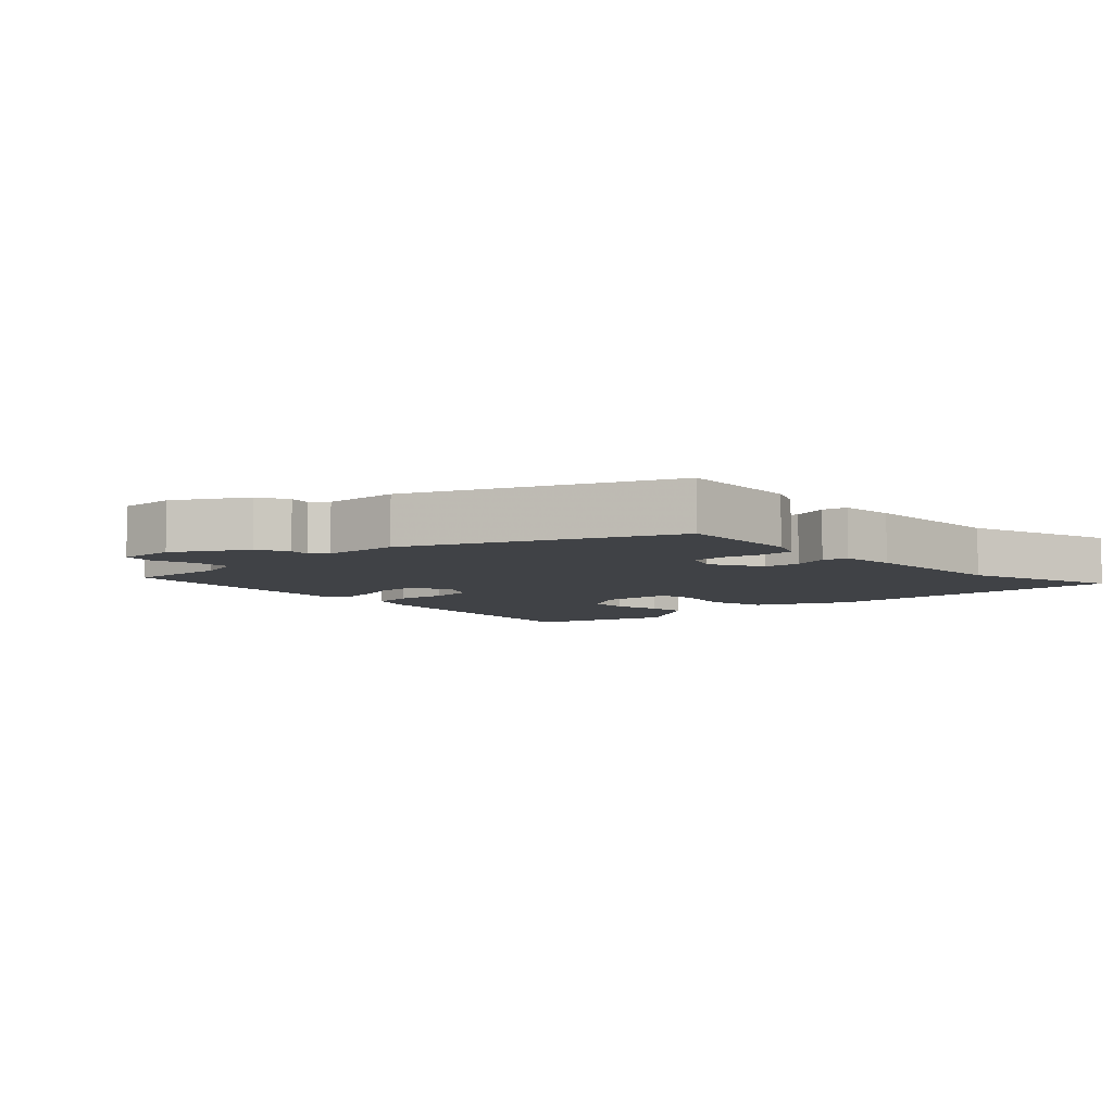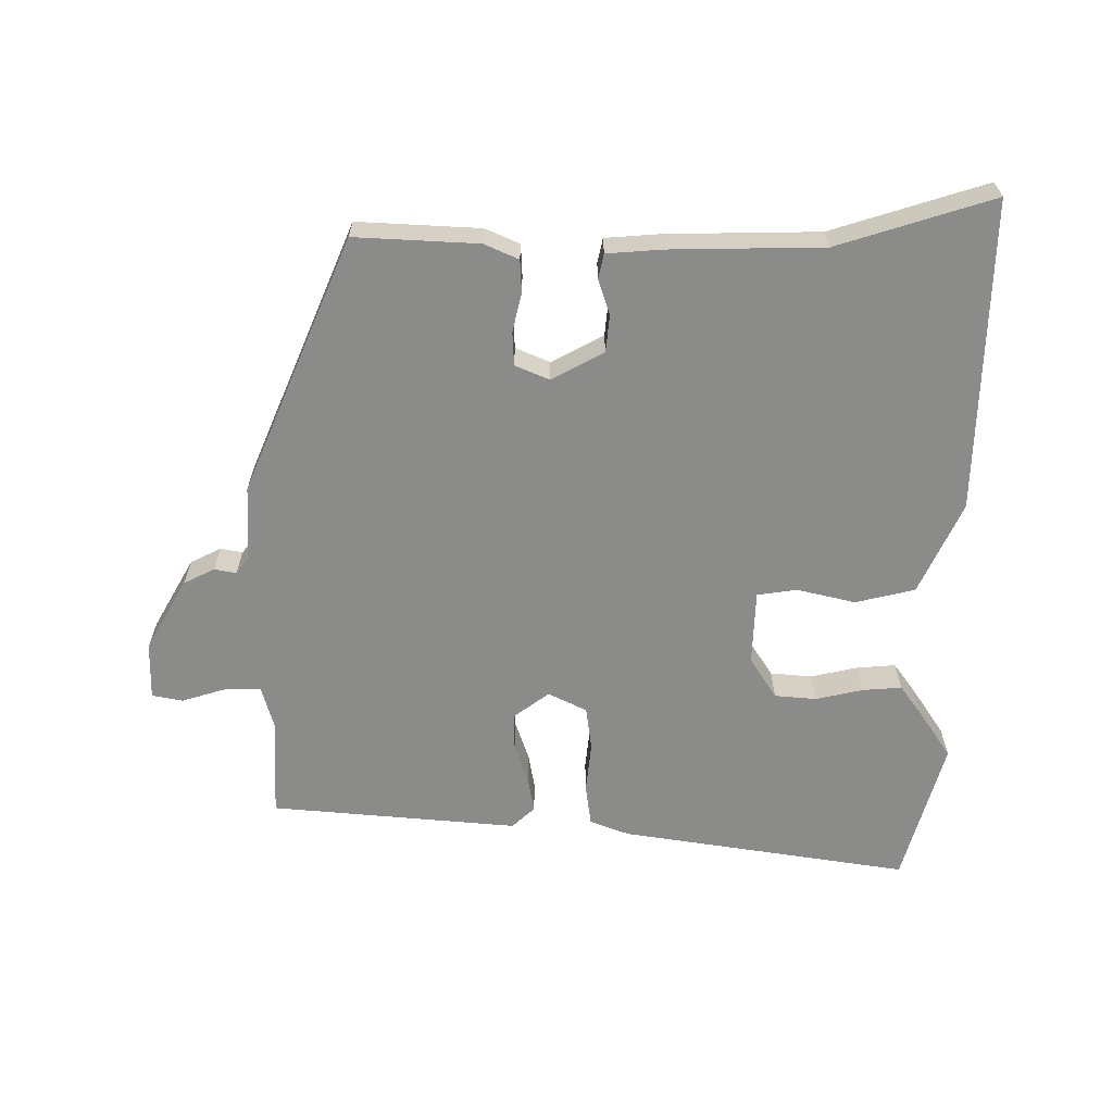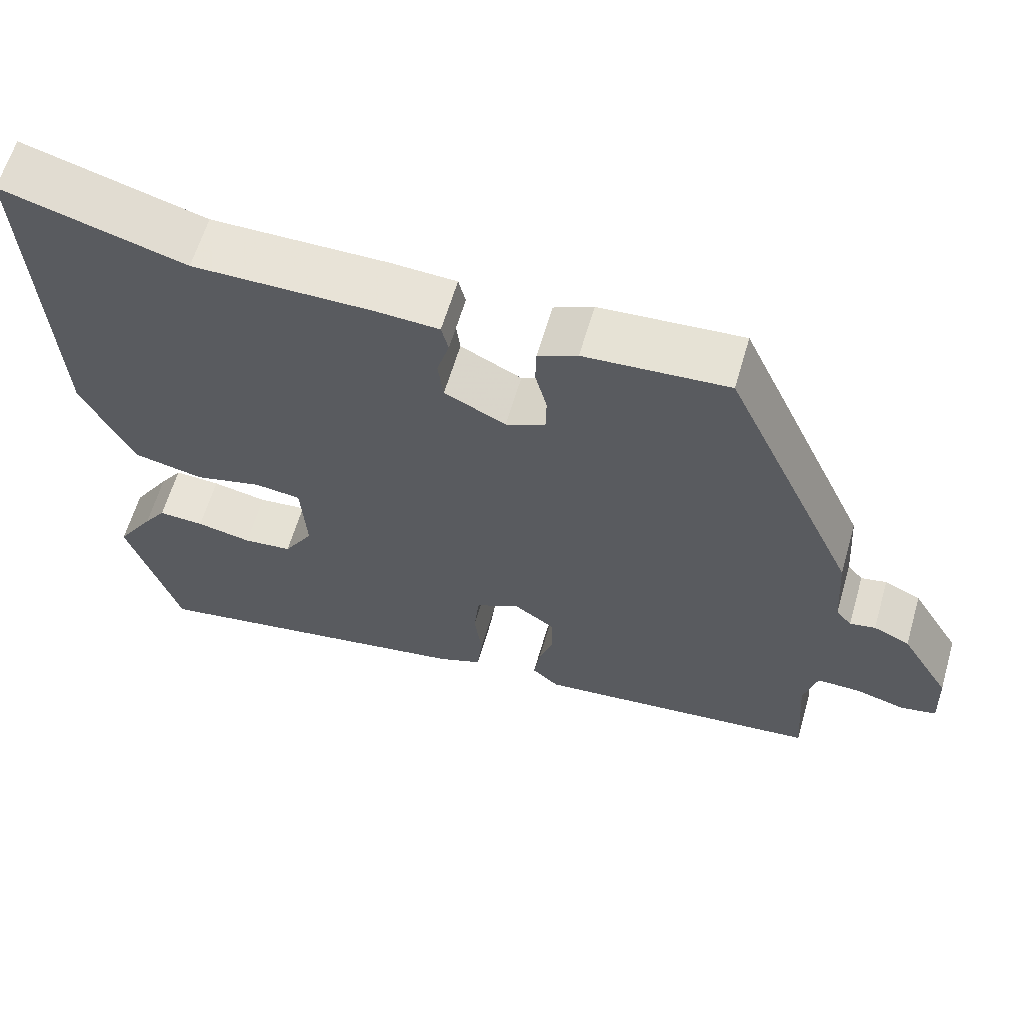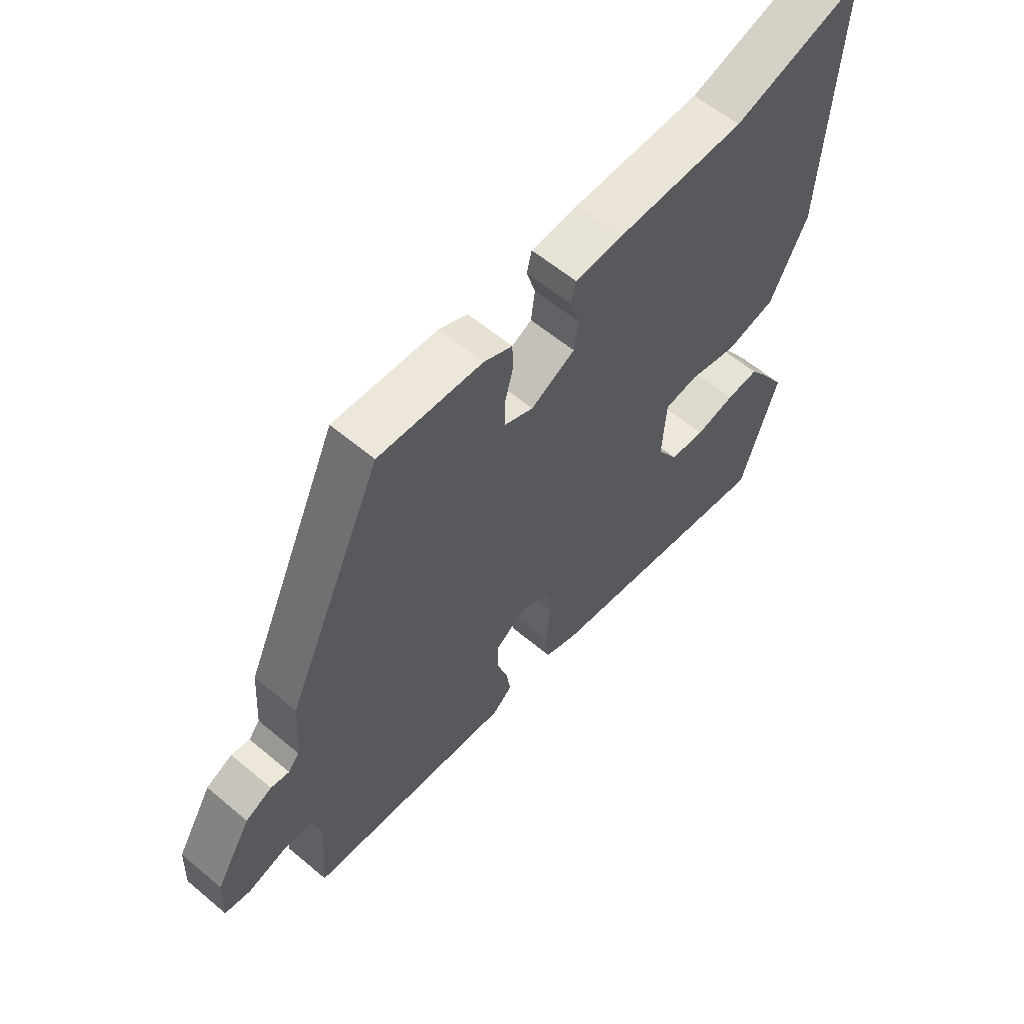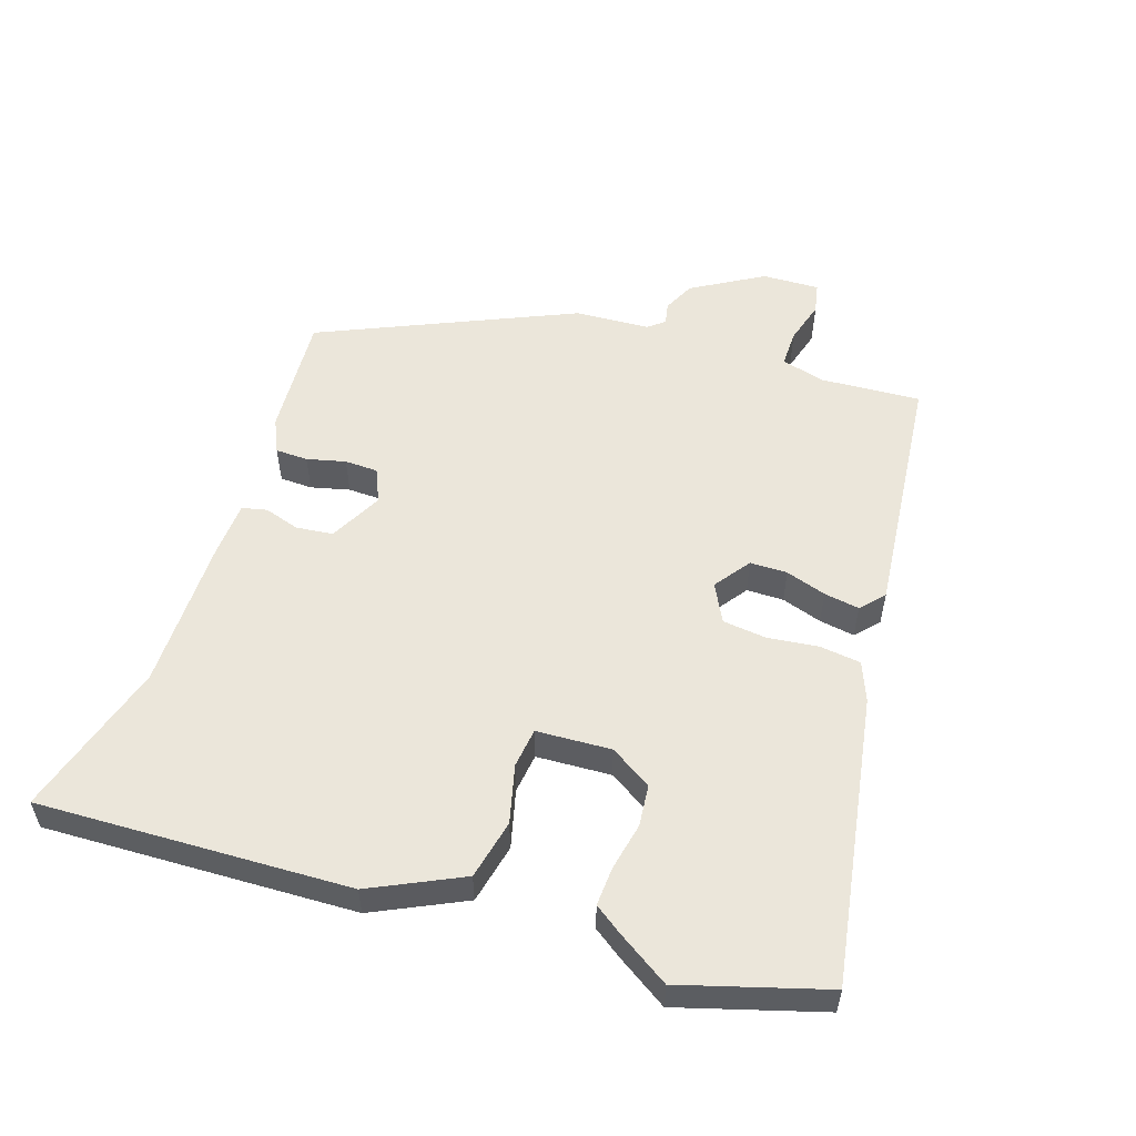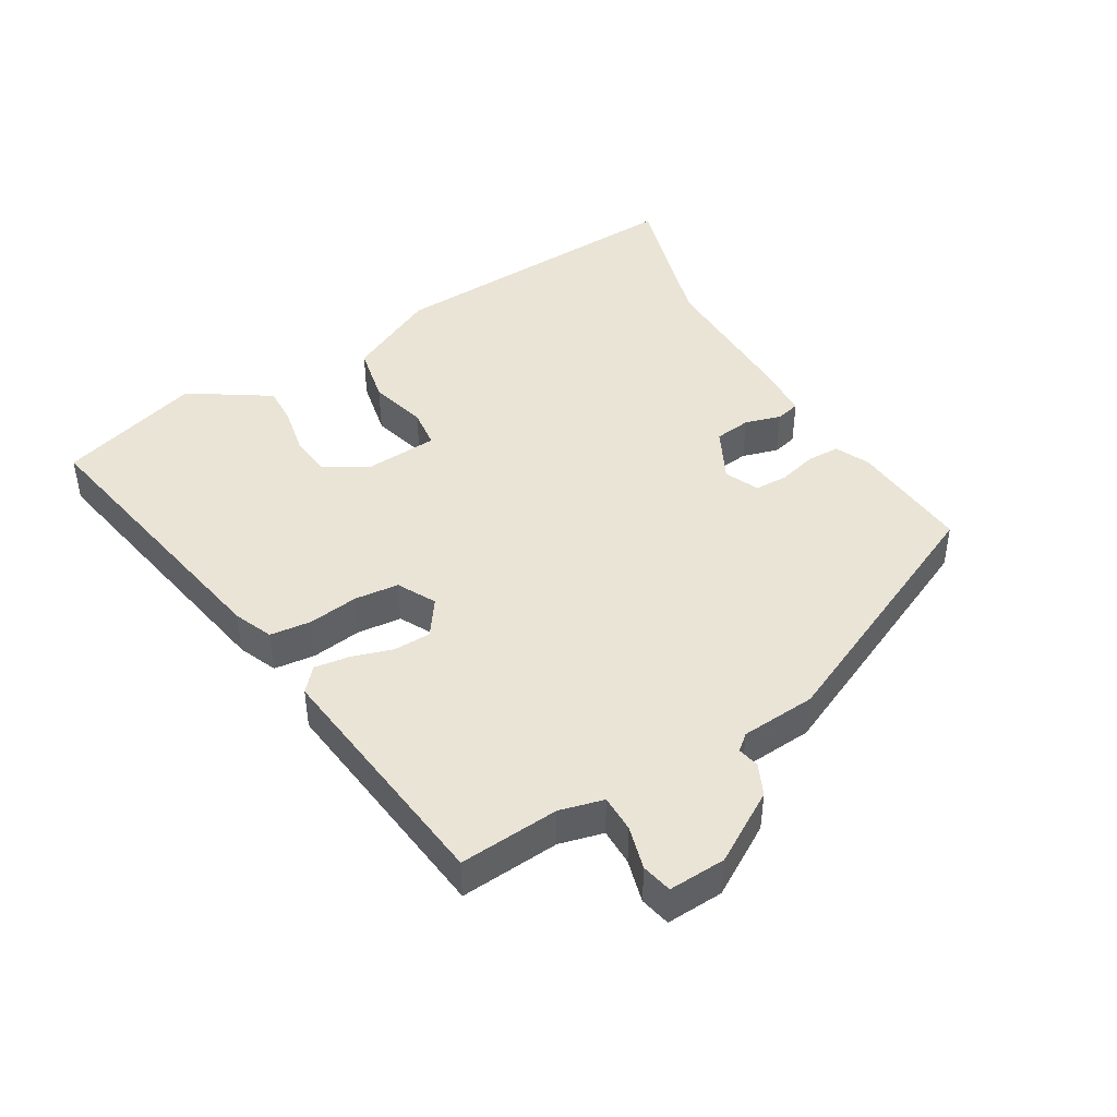
<metadata>
{"format":"obj","ext":"obj","renderer":"f3d","projection":"perspective","resolution":1024,"background":"white","views":[{"elev":-6.5,"azim":-45.4,"up":"+Y"},{"elev":-63.7,"azim":1.3,"up":"+Y"},{"elev":62.3,"azim":-163.7,"up":"+Z"},{"elev":59.8,"azim":-49.3,"up":"+Z"},{"elev":54.7,"azim":108.9,"up":"+Y"},{"elev":43.9,"azim":-120.7,"up":"+Y"}]}
</metadata>
<code>
v -0.514 0.07 -0.45
v -0.503 0.07 -0.3
v -0.52 0.07 -0.234
v -0.576 0.07 -0.234
v -0.641 0.07 -0.252
v -0.687 0.07 -0.242
v -0.683 0.07 -0.156
v -0.619 0.07 -0.05
v -0.572 0.07 -0.028
v -0.539 0.07 -0.035
v -0.519 0.07 -0.011
v -0.511 0.07 0.102
v -0.338 0.07 0.481
v -0.153 0.07 0.467
v -0.102 0.07 0.443
v -0.101 0.07 0.394
v -0.116 0.07 0.336
v -0.115 0.07 0.286
v -0.064 0.07 0.263
v 0.015 0.07 0.303
v 0.022 0.07 0.358
v 0.006 0.07 0.412
v 0.015 0.07 0.449
v 0.099 0.07 0.453
v 0.328 0.07 0.451
v 0.563 0.07 0.518
v 0.541 0.07 0.05
v 0.474 0.07 -0.086
v 0.384 0.07 -0.105
v 0.297 0.07 -0.082
v 0.237 0.07 -0.089
v 0.23 0.07 -0.201
v 0.268 0.07 -0.264
v 0.331 0.07 -0.271
v 0.402 0.07 -0.257
v 0.461 0.07 -0.254
v 0.49 0.07 -0.296
v 0.539 0.07 -0.374
v 0.473 0.07 -0.589
v 0.04 0.07 -0.511
v -0.018 0.07 -0.487
v -0.025 0.07 -0.425
v -0.015 0.07 -0.349
v -0.022 0.07 -0.283
v -0.079 0.07 -0.253
v -0.133 0.07 -0.291
v -0.134 0.07 -0.347
v -0.115 0.07 -0.408
v -0.107 0.07 -0.461
v -0.142 0.07 -0.492
v -0.514 0 -0.45
v -0.503 0 -0.3
v -0.52 0 -0.234
v -0.576 0 -0.234
v -0.641 0 -0.252
v -0.687 0 -0.242
v -0.683 0 -0.156
v -0.619 0 -0.05
v -0.572 0 -0.028
v -0.539 0 -0.035
v -0.519 0 -0.011
v -0.511 0 0.102
v -0.338 0 0.481
v -0.153 0 0.467
v -0.102 0 0.443
v -0.101 0 0.394
v -0.116 0 0.336
v -0.115 0 0.286
v -0.064 0 0.263
v 0.015 0 0.303
v 0.022 0 0.358
v 0.006 0 0.412
v 0.015 0 0.449
v 0.099 0 0.453
v 0.328 0 0.451
v 0.563 0 0.518
v 0.541 0 0.05
v 0.474 0 -0.086
v 0.384 0 -0.105
v 0.297 0 -0.082
v 0.237 0 -0.089
v 0.23 0 -0.201
v 0.268 0 -0.264
v 0.331 0 -0.271
v 0.402 0 -0.257
v 0.461 0 -0.254
v 0.49 0 -0.296
v 0.539 0 -0.374
v 0.473 0 -0.589
v 0.04 0 -0.511
v -0.018 0 -0.487
v -0.025 0 -0.425
v -0.015 0 -0.349
v -0.022 0 -0.283
v -0.079 0 -0.253
v -0.133 0 -0.291
v -0.134 0 -0.347
v -0.115 0 -0.408
v -0.107 0 -0.461
v -0.142 0 -0.492
f 50 1 2
f 49 50 2
f 48 49 2
f 47 48 2
f 46 47 2 3
f 45 46 3
f 41 42 43
f 40 41 43
f 39 40 43
f 38 39 43
f 37 38 43
f 36 37 43
f 35 36 43
f 34 35 43
f 33 34 43 44
f 32 33 44 45
f 28 29 30
f 27 28 30
f 26 27 30
f 25 26 30
f 25 30 31
f 24 25 31
f 23 24 31
f 22 23 31
f 21 22 31
f 20 21 31 32
f 15 16 17
f 14 15 17
f 13 14 17
f 12 13 17
f 11 12 17
f 10 11 17 18
f 8 9 10
f 7 8 10
f 6 7 10
f 5 6 10
f 4 5 10
f 10 18 19
f 4 10 19
f 3 4 19
f 20 32 45
f 19 20 45
f 3 19 45
f 52 51 100
f 52 100 99
f 52 99 98
f 52 98 97
f 53 52 97 96
f 53 96 95
f 93 92 91
f 93 91 90
f 93 90 89
f 93 89 88
f 93 88 87
f 93 87 86
f 93 86 85
f 93 85 84
f 94 93 84 83
f 95 94 83 82
f 80 79 78
f 80 78 77
f 80 77 76
f 80 76 75
f 81 80 75
f 81 75 74
f 81 74 73
f 81 73 72
f 81 72 71
f 82 81 71 70
f 67 66 65
f 67 65 64
f 67 64 63
f 67 63 62
f 67 62 61
f 68 67 61 60
f 60 59 58
f 60 58 57
f 60 57 56
f 60 56 55
f 60 55 54
f 69 68 60
f 69 60 54
f 69 54 53
f 95 82 70
f 95 70 69
f 95 69 53
f 1 51 52 2
f 2 52 53 3
f 3 53 54 4
f 4 54 55 5
f 5 55 56 6
f 6 56 57 7
f 7 57 58 8
f 8 58 59 9
f 9 59 60 10
f 10 60 61 11
f 11 61 62 12
f 12 62 63 13
f 13 63 64 14
f 14 64 65 15
f 15 65 66 16
f 16 66 67 17
f 17 67 68 18
f 18 68 69 19
f 19 69 70 20
f 20 70 71 21
f 21 71 72 22
f 22 72 73 23
f 23 73 74 24
f 24 74 75 25
f 25 75 76 26
f 26 76 77 27
f 27 77 78 28
f 28 78 79 29
f 29 79 80 30
f 30 80 81 31
f 31 81 82 32
f 32 82 83 33
f 33 83 84 34
f 34 84 85 35
f 35 85 86 36
f 36 86 87 37
f 37 87 88 38
f 38 88 89 39
f 39 89 90 40
f 40 90 91 41
f 41 91 92 42
f 42 92 93 43
f 43 93 94 44
f 44 94 95 45
f 45 95 96 46
f 46 96 97 47
f 47 97 98 48
f 48 98 99 49
f 49 99 100 50
f 50 100 51 1

</code>
